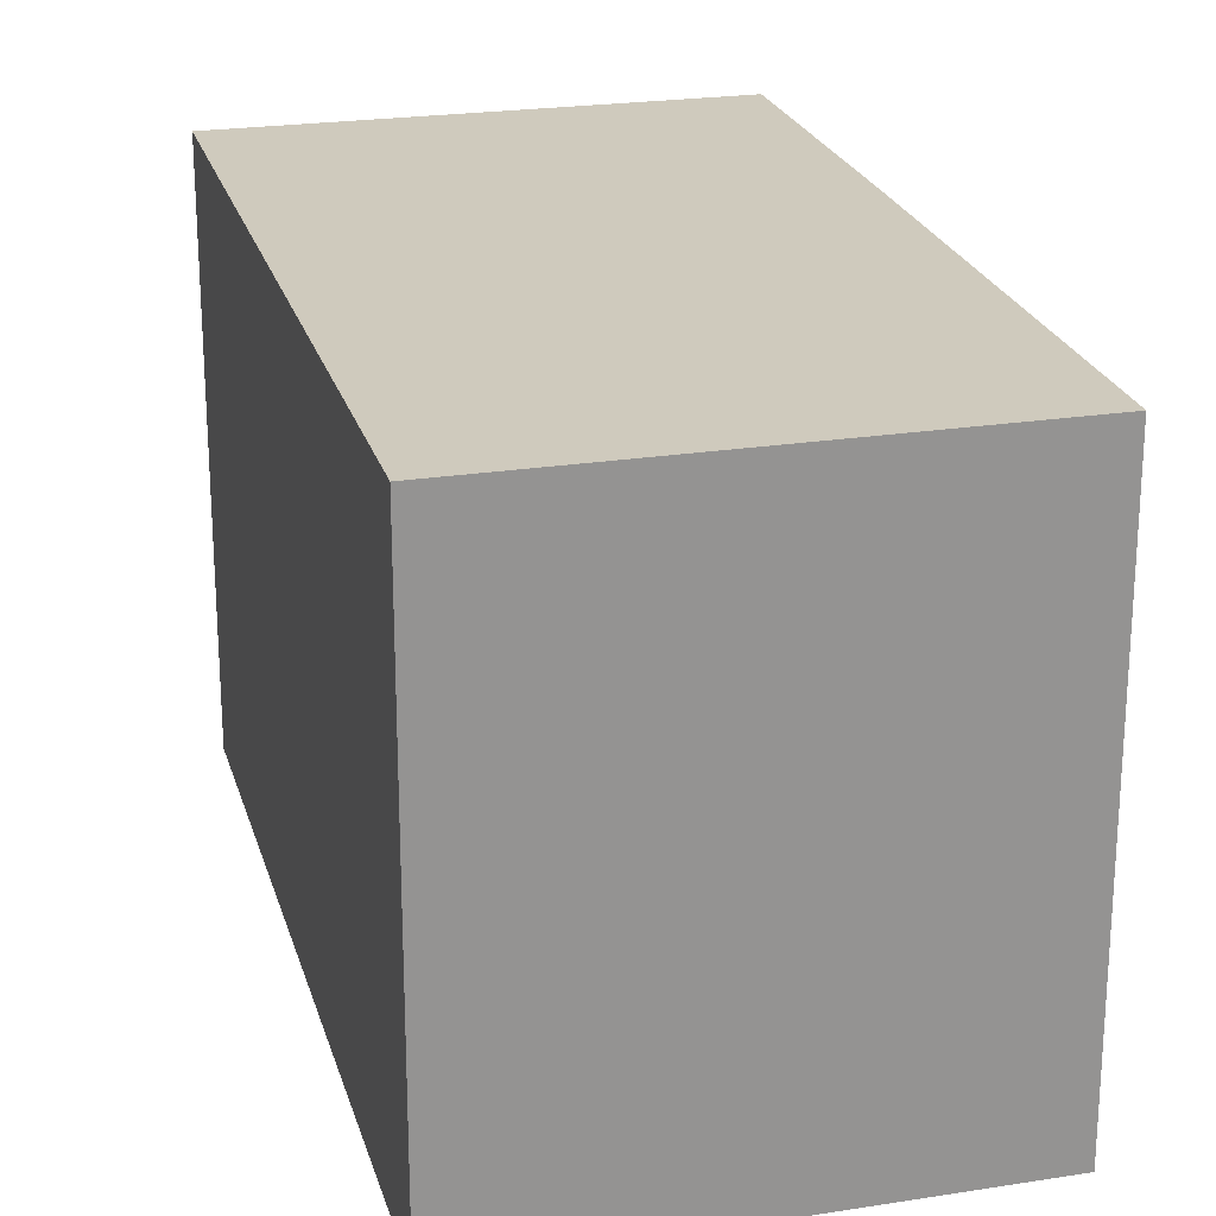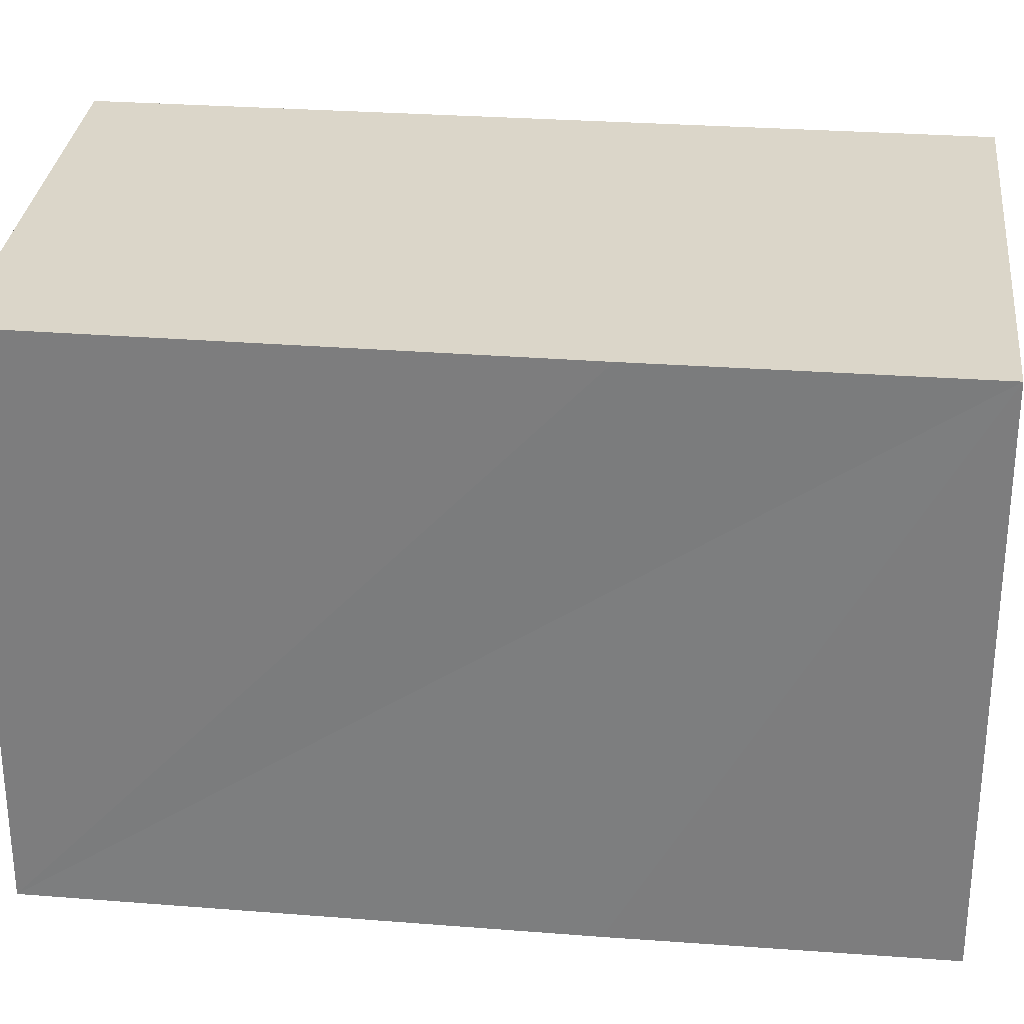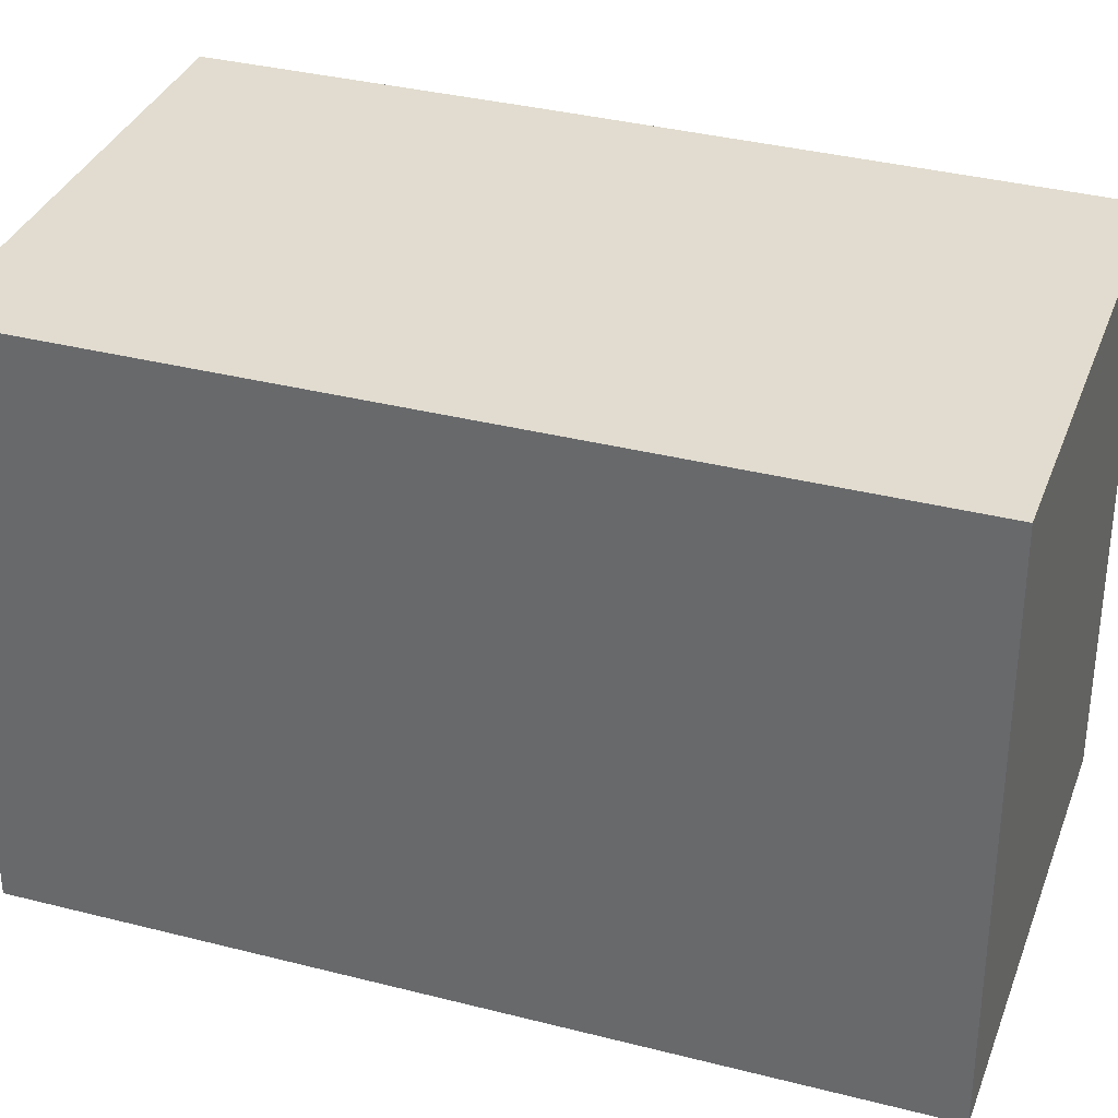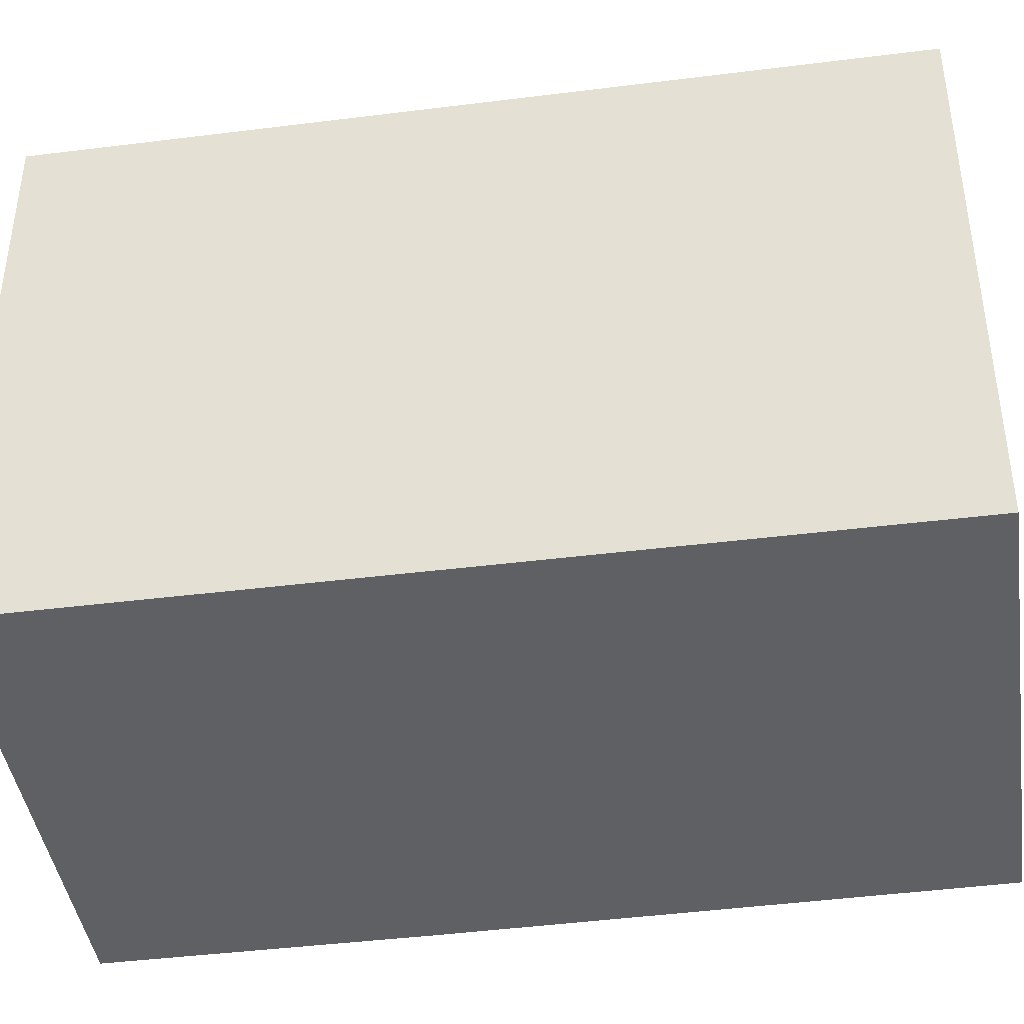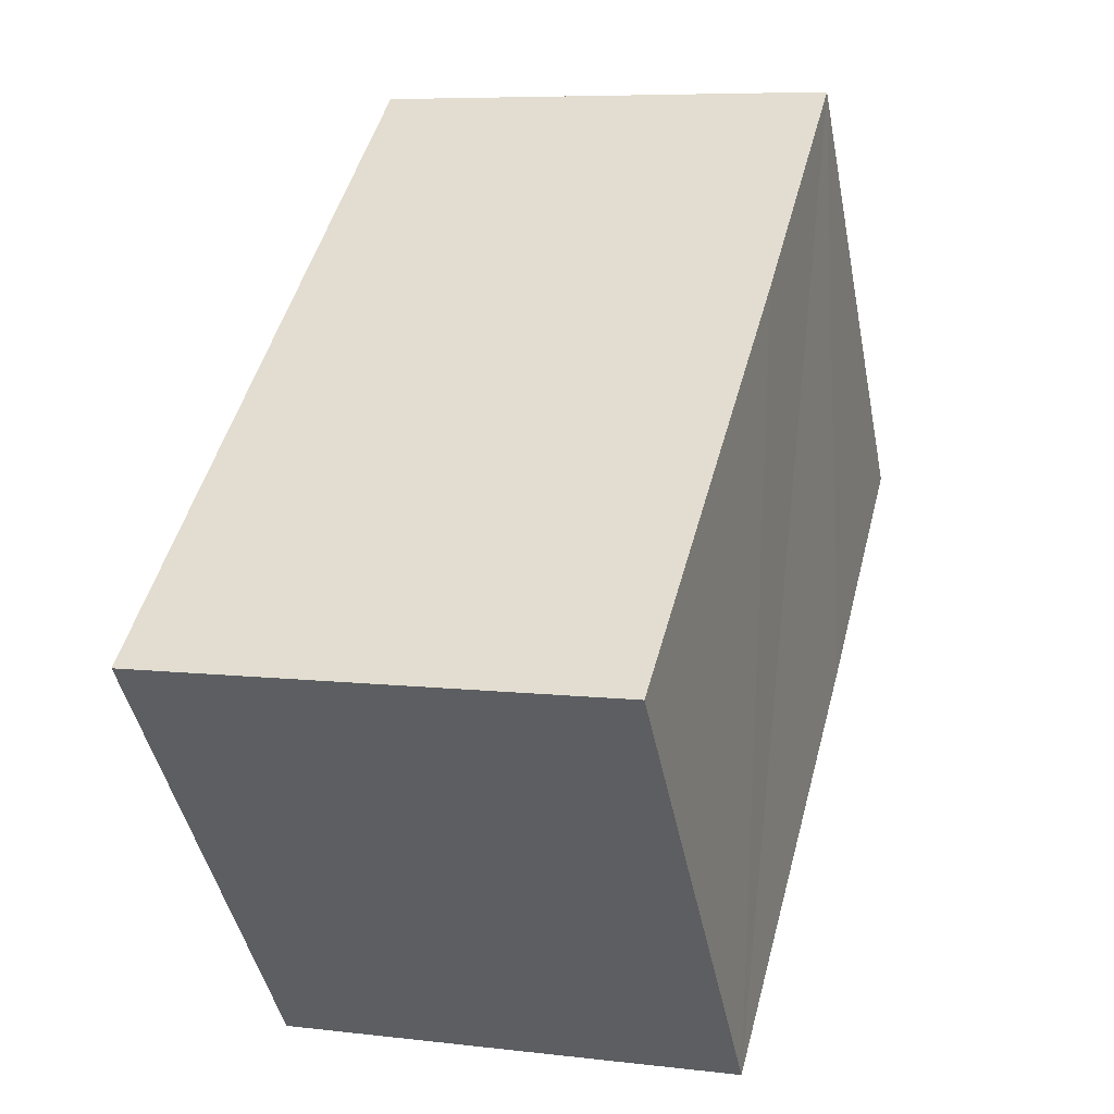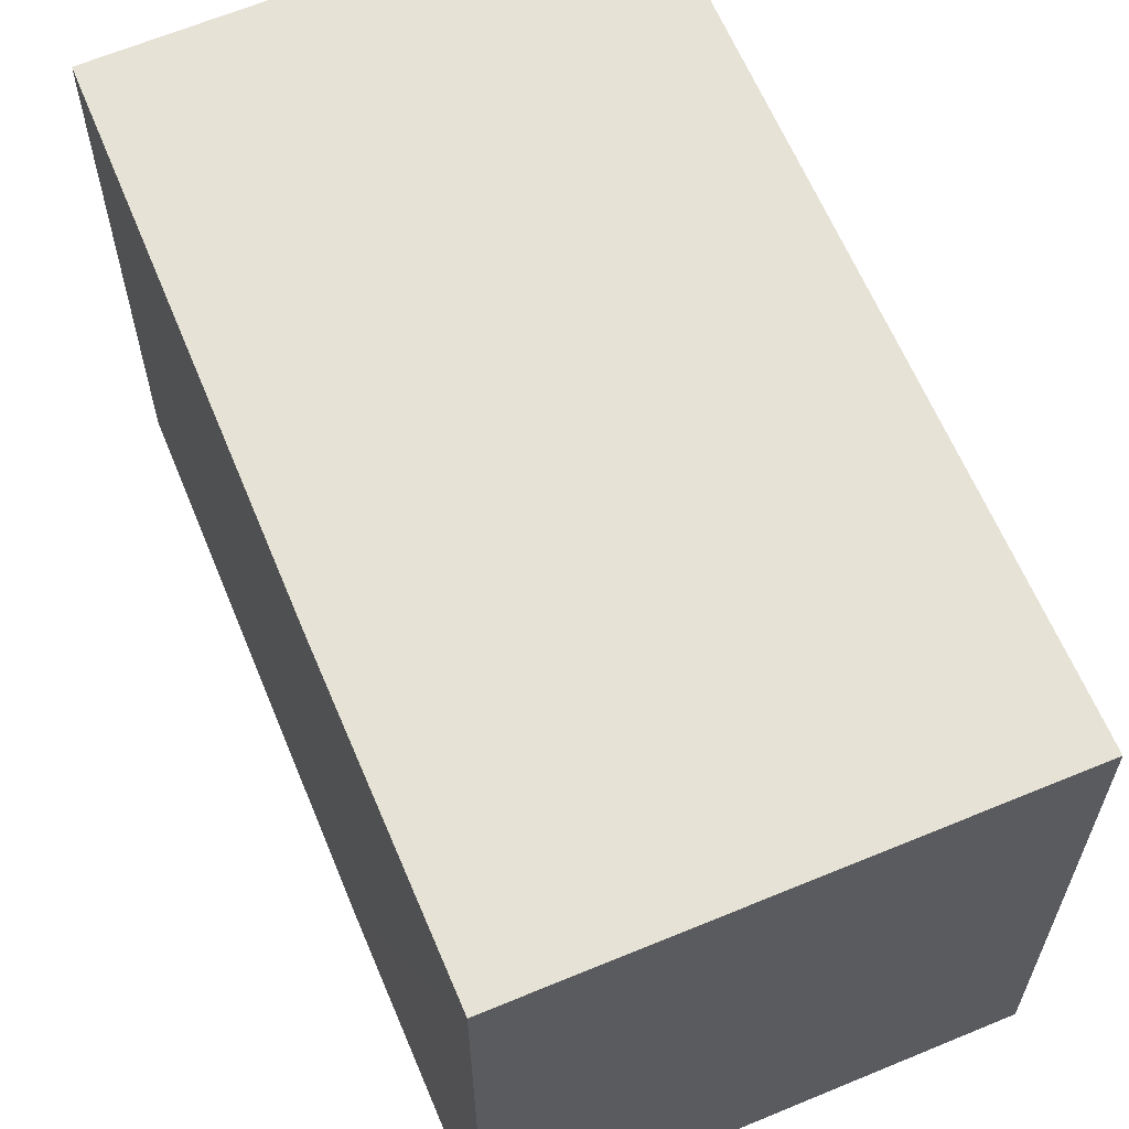
<metadata>
{"format":"obj","ext":"obj","renderer":"f3d","projection":"perspective","resolution":1024,"background":"white","views":[{"elev":23.0,"azim":150.8,"up":"+Y"},{"elev":30.0,"azim":-98.4,"up":"+Y"},{"elev":34.3,"azim":94.6,"up":"+Y"},{"elev":-42.7,"azim":84.0,"up":"+Y"},{"elev":-45.0,"azim":-168.8,"up":"+Z"},{"elev":63.2,"azim":-37.3,"up":"+Y"}]}
</metadata>
<code>
v  8.737 10.36 2.261
v  1.44 10.36 -5.571
v  0 10.36 6.344e-16
v  12.62 10.36 -12.71
v  3.945 10.36 -14.89
v  3.945 9.119e-16 -14.89
v  1.44 3.411e-16 -5.571
v  0 0 0
v  8.737 -1.384e-16 2.261
v  12.62 7.784e-16 -12.71
g defaultobject
f 1 2 3
f 2 1 4
f 2 4 5
f 6 2 5
f 2 6 3
f 3 6 7
f 3 7 8
f 8 1 3
f 1 8 9
f 9 4 1
f 4 9 10
f 10 5 4
f 5 10 6
f 7 9 8
f 9 7 6
f 9 6 10

</code>
